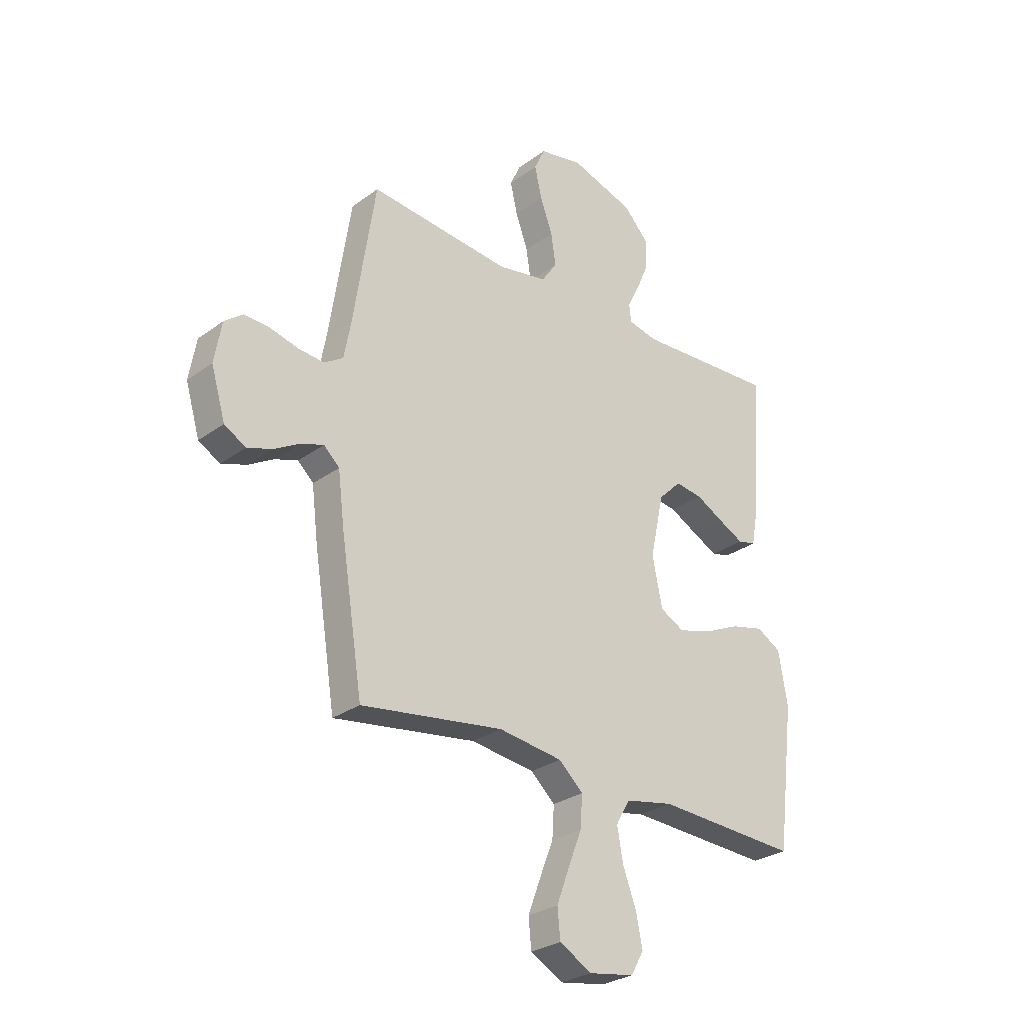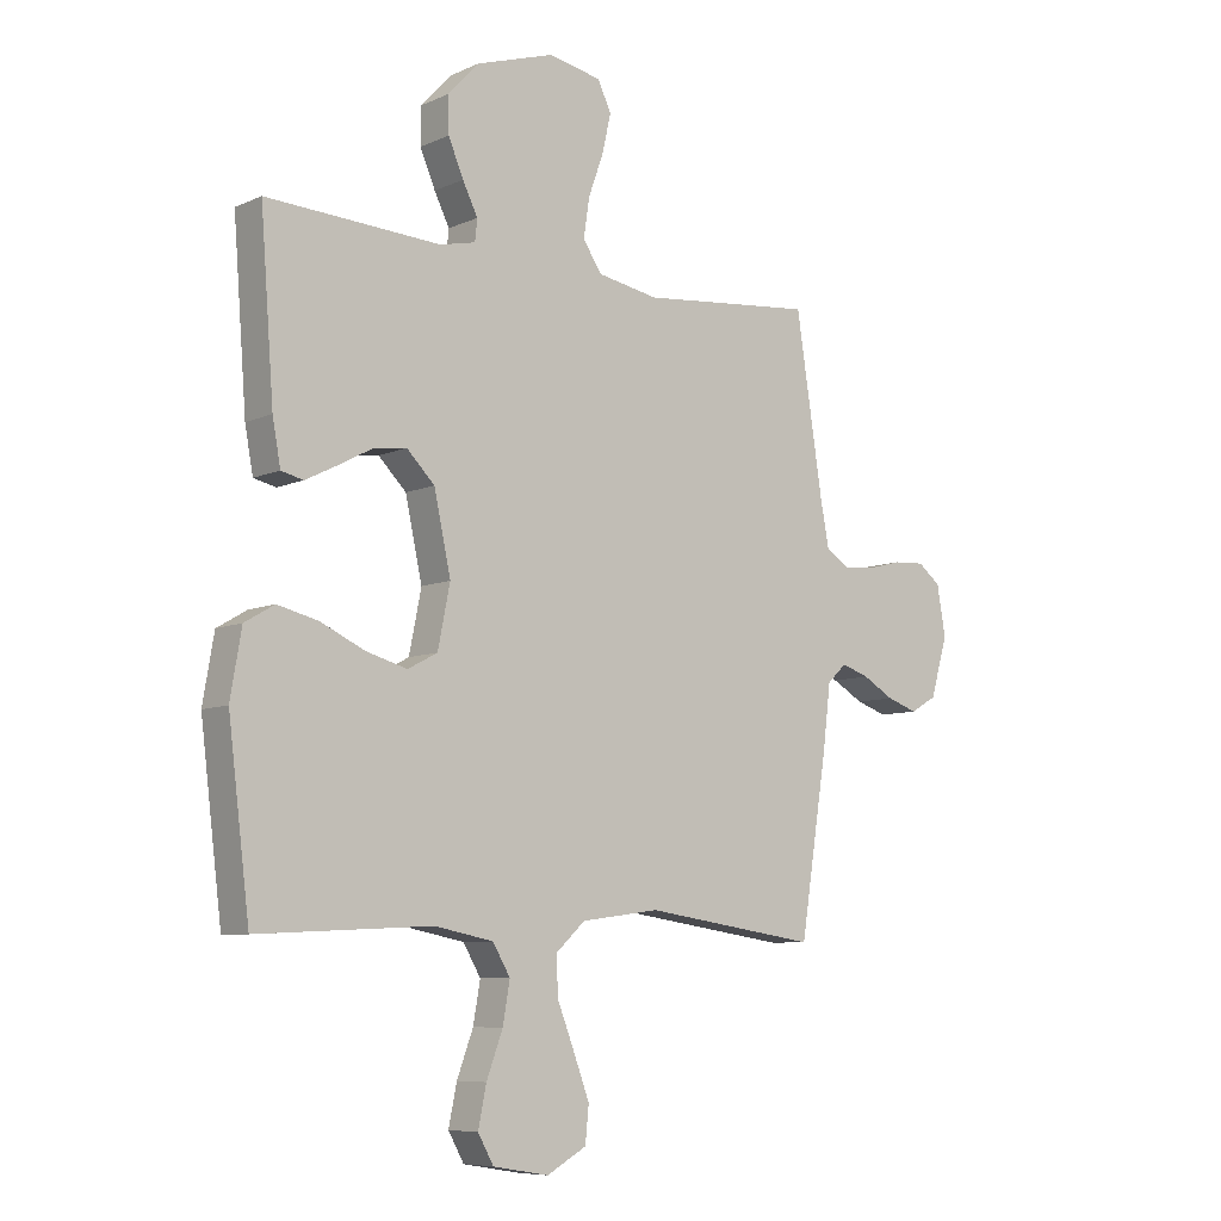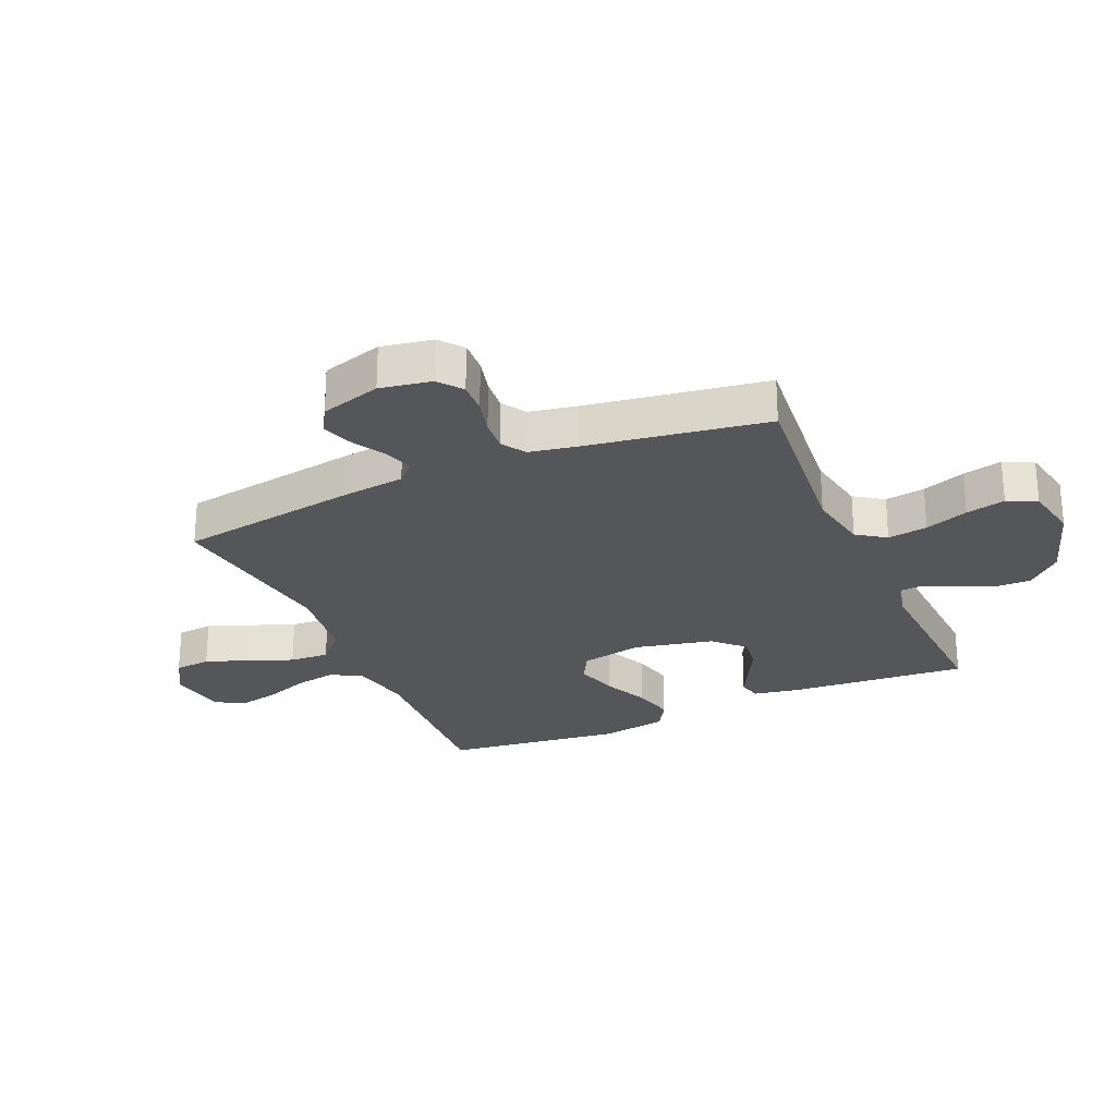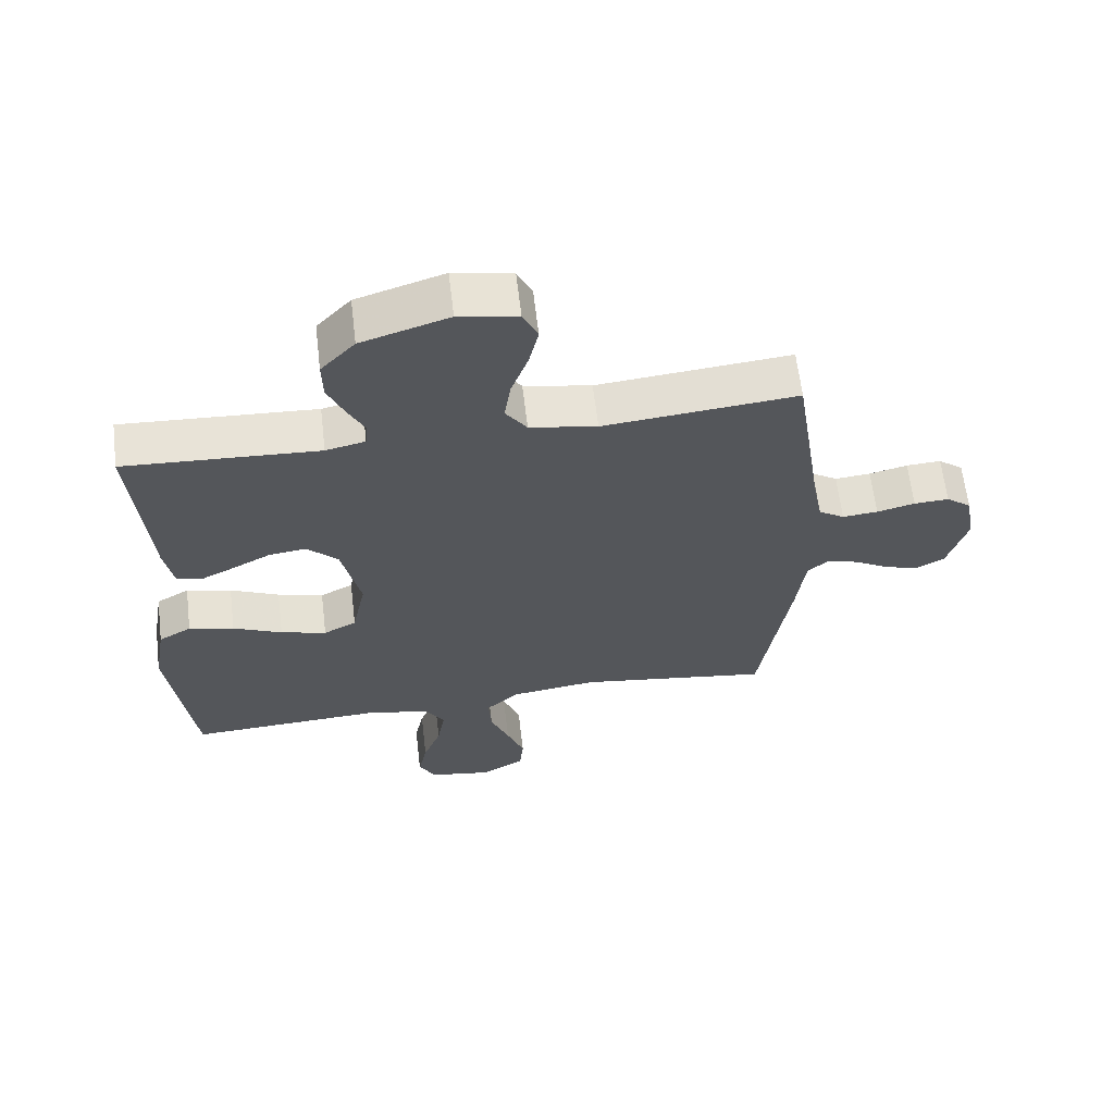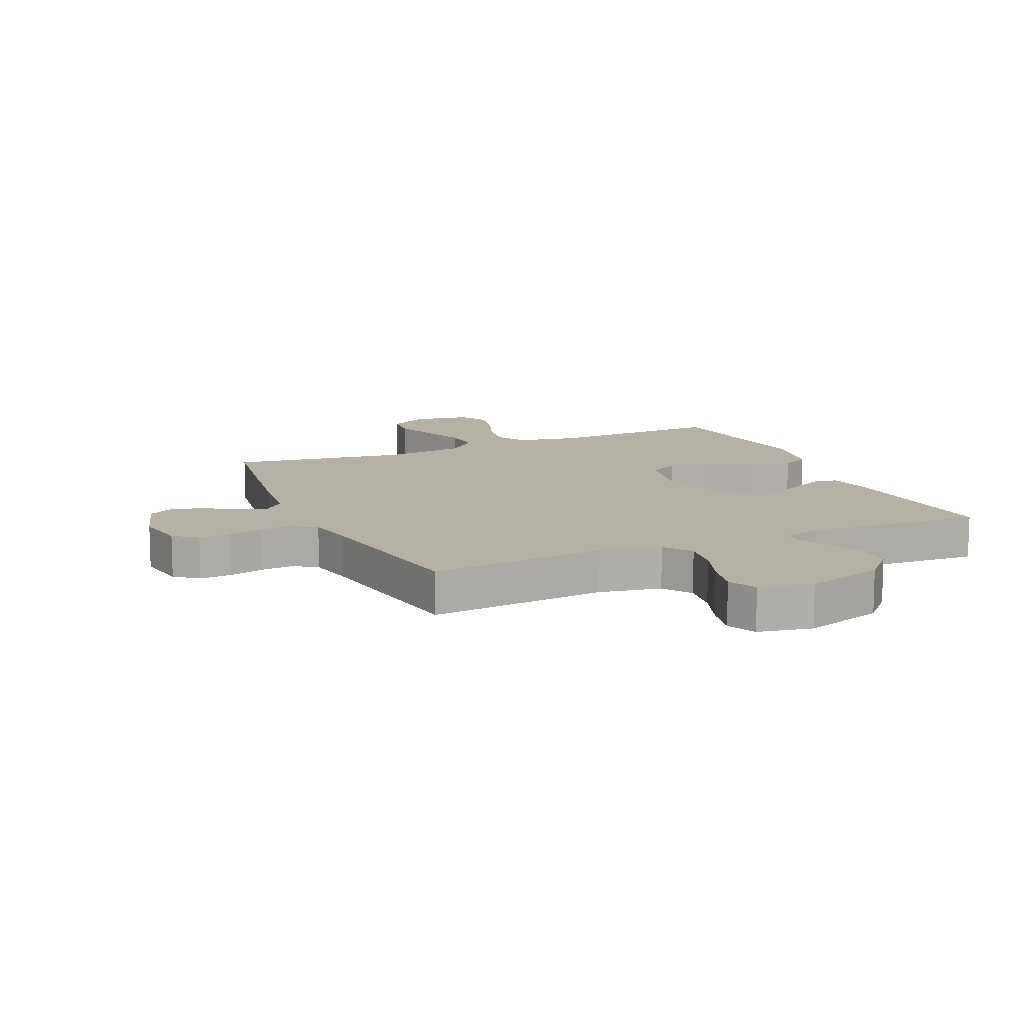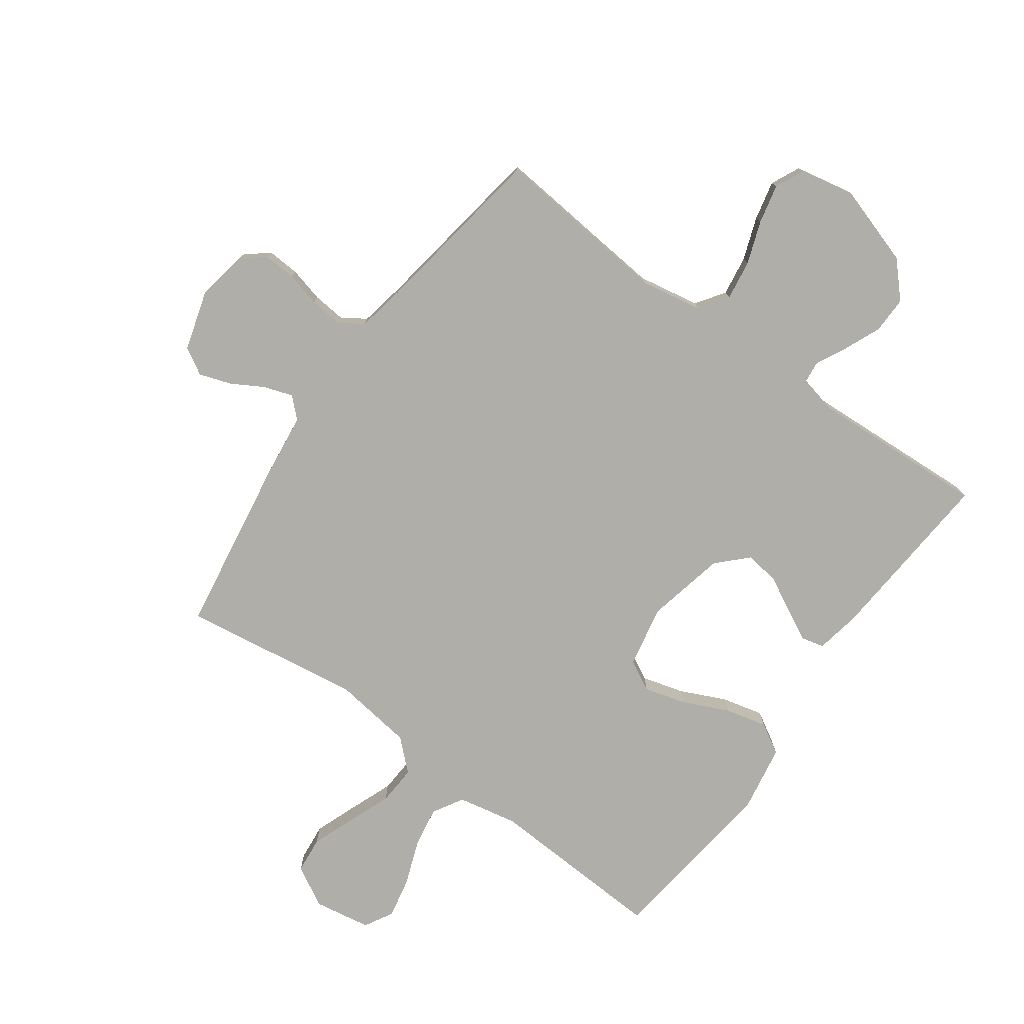
<metadata>
{"format":"obj","ext":"obj","renderer":"f3d","projection":"perspective","resolution":1024,"background":"white","views":[{"elev":-28.2,"azim":-42.3,"up":"+Z"},{"elev":-7.8,"azim":140.7,"up":"+Z"},{"elev":-26.1,"azim":-66.4,"up":"+Y"},{"elev":63.4,"azim":173.2,"up":"+Z"},{"elev":12.0,"azim":-23.8,"up":"+Y"},{"elev":-77.5,"azim":-35.8,"up":"+Y"}]}
</metadata>
<code>
v 0.5 0.07 0.5
v 0.477 0.07 0.2
v 0.463 0.07 0.124
v 0.425 0.07 0.115
v 0.373 0.07 0.141
v 0.313 0.07 0.173
v 0.255 0.07 0.181
v 0.207 0.07 0.133
v 0.178 0.07 0
v 0.199 0.07 -0.104
v 0.25 0.07 -0.131
v 0.321 0.07 -0.111
v 0.397 0.07 -0.076
v 0.467 0.07 -0.059
v 0.518 0.07 -0.089
v 0.537 0.07 -0.2
v 0.5 0.07 -0.5
v 0.2 0.07 -0.485
v 0.099 0.07 -0.505
v 0.069 0.07 -0.556
v 0.081 0.07 -0.625
v 0.109 0.07 -0.7
v 0.123 0.07 -0.768
v 0.096 0.07 -0.816
v 0 0.07 -0.832
v -0.068 0.07 -0.794
v -0.074 0.07 -0.733
v -0.047 0.07 -0.661
v -0.018 0.07 -0.587
v -0.014 0.07 -0.521
v -0.065 0.07 -0.474
v -0.2 0.07 -0.456
v -0.5 0.07 -0.5
v -0.547 0.07 -0.2
v -0.56 0.07 -0.093
v -0.593 0.07 -0.062
v -0.641 0.07 -0.078
v -0.695 0.07 -0.109
v -0.748 0.07 -0.127
v -0.793 0.07 -0.101
v -0.823 0.07 0
v -0.808 0.07 0.086
v -0.769 0.07 0.117
v -0.715 0.07 0.114
v -0.656 0.07 0.099
v -0.601 0.07 0.094
v -0.561 0.07 0.12
v -0.546 0.07 0.2
v -0.5 0.07 0.5
v -0.2 0.07 0.471
v -0.096 0.07 0.49
v -0.063 0.07 0.538
v -0.073 0.07 0.605
v -0.099 0.07 0.677
v -0.114 0.07 0.743
v -0.091 0.07 0.792
v 0 0.07 0.81
v 0.135 0.07 0.767
v 0.188 0.07 0.71
v 0.187 0.07 0.648
v 0.161 0.07 0.587
v 0.135 0.07 0.535
v 0.139 0.07 0.498
v 0.2 0.07 0.484
v 0.5 0 0.5
v 0.477 0 0.2
v 0.463 0 0.124
v 0.425 0 0.115
v 0.373 0 0.141
v 0.313 0 0.173
v 0.255 0 0.181
v 0.207 0 0.133
v 0.178 0 0
v 0.199 0 -0.104
v 0.25 0 -0.131
v 0.321 0 -0.111
v 0.397 0 -0.076
v 0.467 0 -0.059
v 0.518 0 -0.089
v 0.537 0 -0.2
v 0.5 0 -0.5
v 0.2 0 -0.485
v 0.099 0 -0.505
v 0.069 0 -0.556
v 0.081 0 -0.625
v 0.109 0 -0.7
v 0.123 0 -0.768
v 0.096 0 -0.816
v 0 0 -0.832
v -0.068 0 -0.794
v -0.074 0 -0.733
v -0.047 0 -0.661
v -0.018 0 -0.587
v -0.014 0 -0.521
v -0.065 0 -0.474
v -0.2 0 -0.456
v -0.5 0 -0.5
v -0.547 0 -0.2
v -0.56 0 -0.093
v -0.593 0 -0.062
v -0.641 0 -0.078
v -0.695 0 -0.109
v -0.748 0 -0.127
v -0.793 0 -0.101
v -0.823 0 0
v -0.808 0 0.086
v -0.769 0 0.117
v -0.715 0 0.114
v -0.656 0 0.099
v -0.601 0 0.094
v -0.561 0 0.12
v -0.546 0 0.2
v -0.5 0 0.5
v -0.2 0 0.471
v -0.096 0 0.49
v -0.063 0 0.538
v -0.073 0 0.605
v -0.099 0 0.677
v -0.114 0 0.743
v -0.091 0 0.792
v 0 0 0.81
v 0.135 0 0.767
v 0.188 0 0.71
v 0.187 0 0.648
v 0.161 0 0.587
v 0.135 0 0.535
v 0.139 0 0.498
v 0.2 0 0.484
f 60 61 62
f 59 60 62
f 58 59 62
f 57 58 62
f 56 57 62
f 55 56 62
f 54 55 62
f 53 54 62
f 52 53 62 63
f 51 52 63 64
f 48 49 50
f 50 51 64
f 48 50 64
f 47 48 64
f 43 44 45
f 42 43 45
f 41 42 45
f 40 41 45
f 39 40 45
f 38 39 45
f 37 38 45
f 36 37 45 46
f 47 64 1
f 46 47 1
f 36 46 1
f 35 36 1
f 27 28 29
f 26 27 29
f 25 26 29
f 24 25 29
f 23 24 29
f 22 23 29
f 21 22 29
f 20 21 29 30
f 19 20 30 31
f 16 17 18
f 15 16 18
f 14 15 18
f 13 14 18
f 12 13 18
f 18 19 31
f 12 18 31
f 11 12 31
f 4 5 6
f 3 4 6
f 2 3 6
f 1 2 6
f 1 6 7
f 35 1 7 8
f 35 8 9
f 34 35 9
f 33 34 9
f 32 33 9
f 10 11 31 32
f 9 10 32
f 126 125 124
f 126 124 123
f 126 123 122
f 126 122 121
f 126 121 120
f 126 120 119
f 126 119 118
f 126 118 117
f 127 126 117 116
f 128 127 116 115
f 114 113 112
f 128 115 114
f 128 114 112
f 128 112 111
f 109 108 107
f 109 107 106
f 109 106 105
f 109 105 104
f 109 104 103
f 109 103 102
f 109 102 101
f 110 109 101 100
f 65 128 111
f 65 111 110
f 65 110 100
f 65 100 99
f 93 92 91
f 93 91 90
f 93 90 89
f 93 89 88
f 93 88 87
f 93 87 86
f 93 86 85
f 94 93 85 84
f 95 94 84 83
f 82 81 80
f 82 80 79
f 82 79 78
f 82 78 77
f 82 77 76
f 95 83 82
f 95 82 76
f 95 76 75
f 70 69 68
f 70 68 67
f 70 67 66
f 70 66 65
f 71 70 65
f 72 71 65 99
f 73 72 99
f 73 99 98
f 73 98 97
f 73 97 96
f 96 95 75 74
f 96 74 73
f 1 65 66 2
f 2 66 67 3
f 3 67 68 4
f 4 68 69 5
f 5 69 70 6
f 6 70 71 7
f 7 71 72 8
f 8 72 73 9
f 9 73 74 10
f 10 74 75 11
f 11 75 76 12
f 12 76 77 13
f 13 77 78 14
f 14 78 79 15
f 15 79 80 16
f 16 80 81 17
f 17 81 82 18
f 18 82 83 19
f 19 83 84 20
f 20 84 85 21
f 21 85 86 22
f 22 86 87 23
f 23 87 88 24
f 24 88 89 25
f 25 89 90 26
f 26 90 91 27
f 27 91 92 28
f 28 92 93 29
f 29 93 94 30
f 30 94 95 31
f 31 95 96 32
f 32 96 97 33
f 33 97 98 34
f 34 98 99 35
f 35 99 100 36
f 36 100 101 37
f 37 101 102 38
f 38 102 103 39
f 39 103 104 40
f 40 104 105 41
f 41 105 106 42
f 42 106 107 43
f 43 107 108 44
f 44 108 109 45
f 45 109 110 46
f 46 110 111 47
f 47 111 112 48
f 48 112 113 49
f 49 113 114 50
f 50 114 115 51
f 51 115 116 52
f 52 116 117 53
f 53 117 118 54
f 54 118 119 55
f 55 119 120 56
f 56 120 121 57
f 57 121 122 58
f 58 122 123 59
f 59 123 124 60
f 60 124 125 61
f 61 125 126 62
f 62 126 127 63
f 63 127 128 64
f 64 128 65 1

</code>
